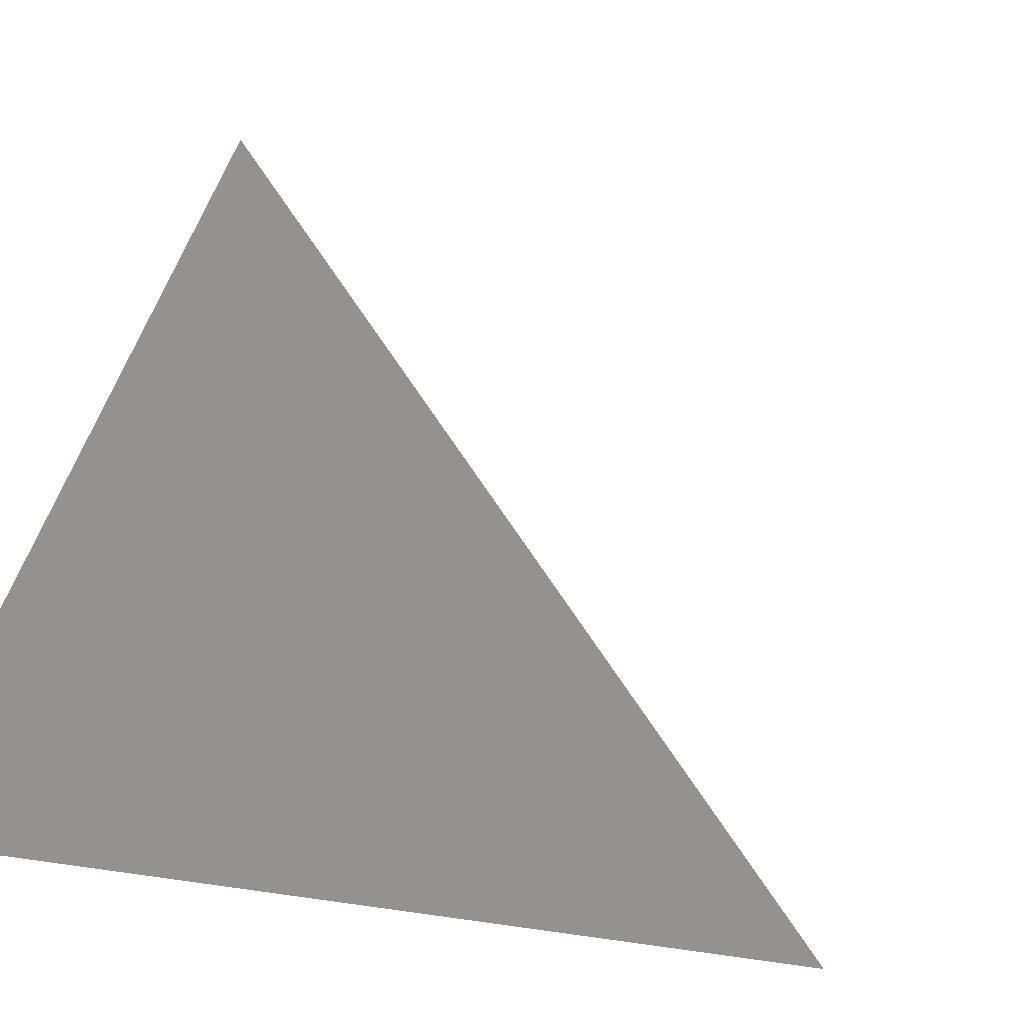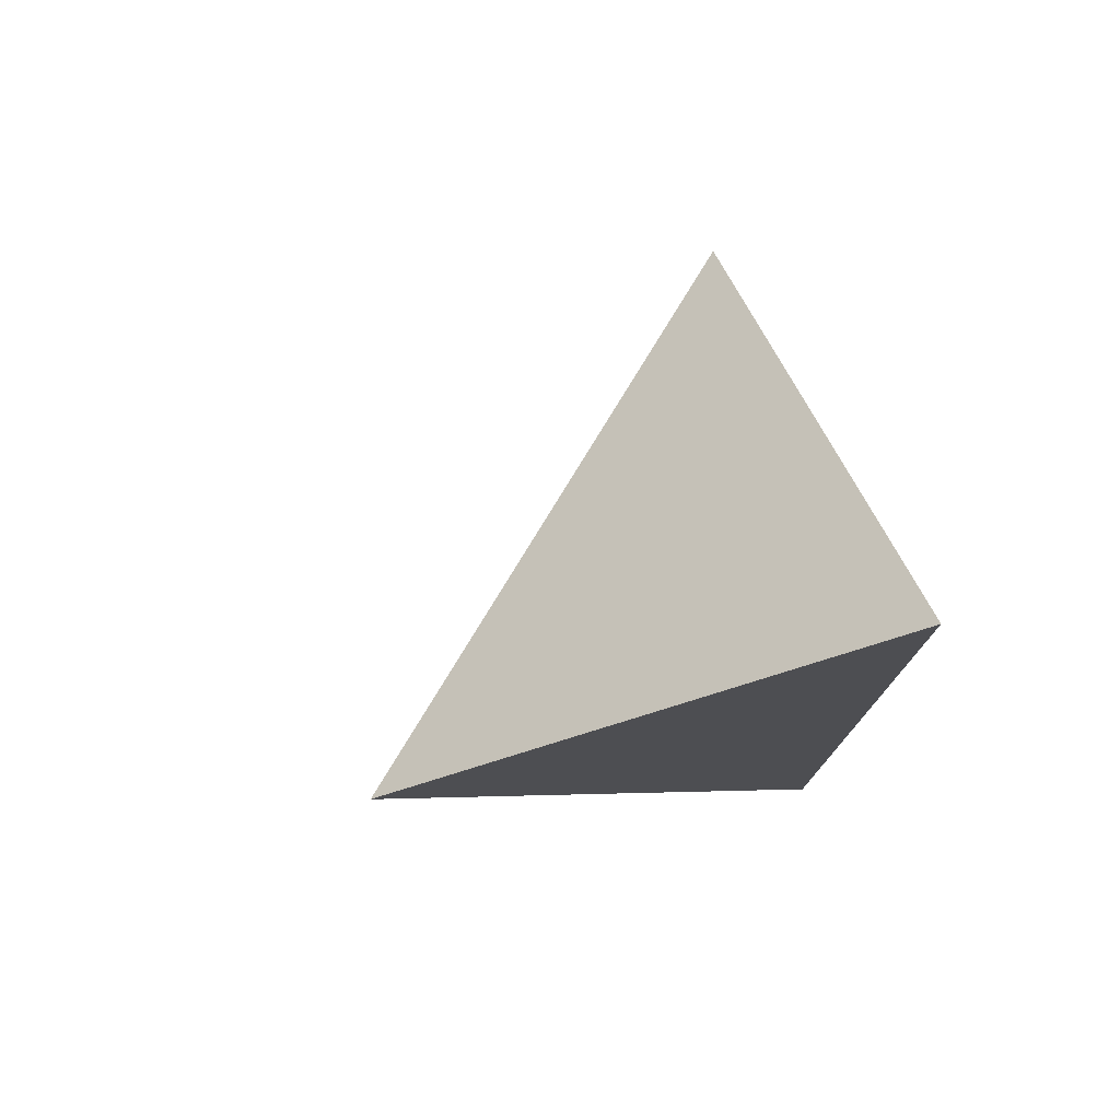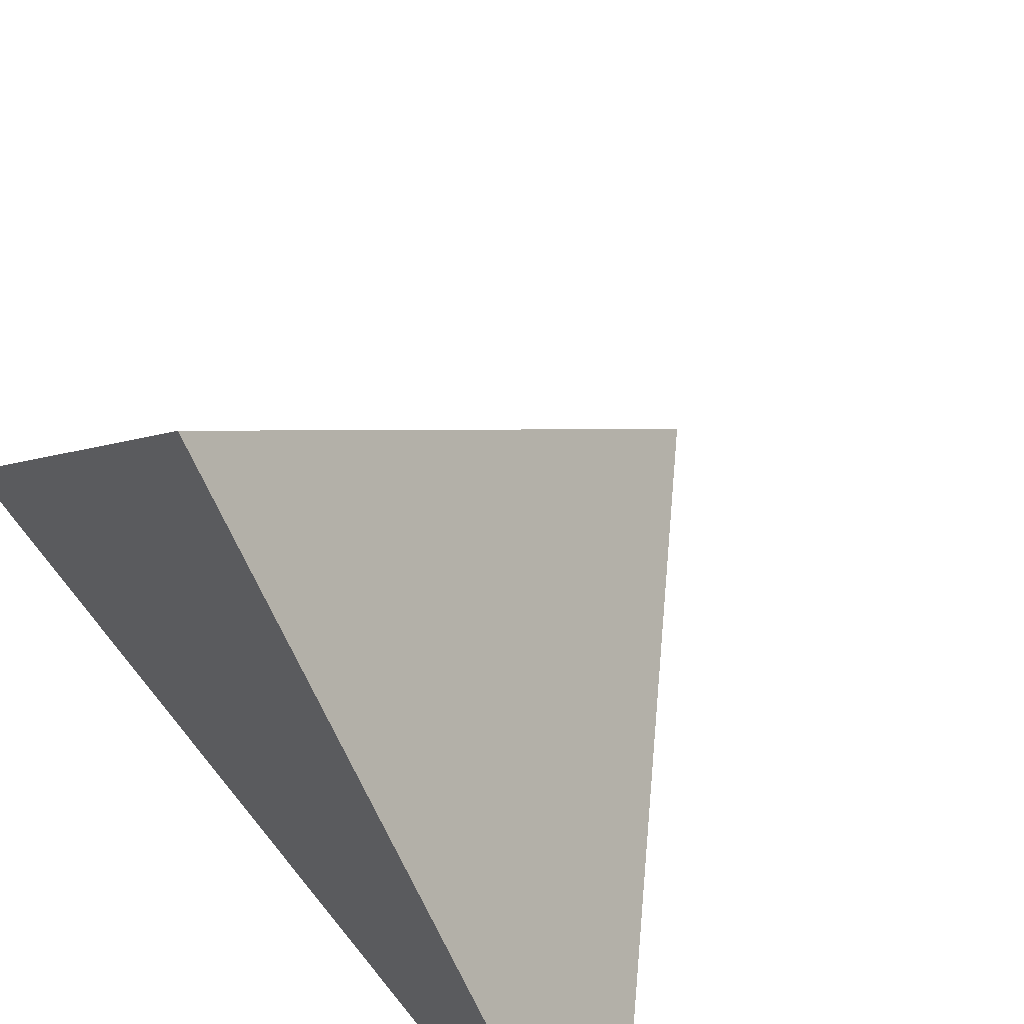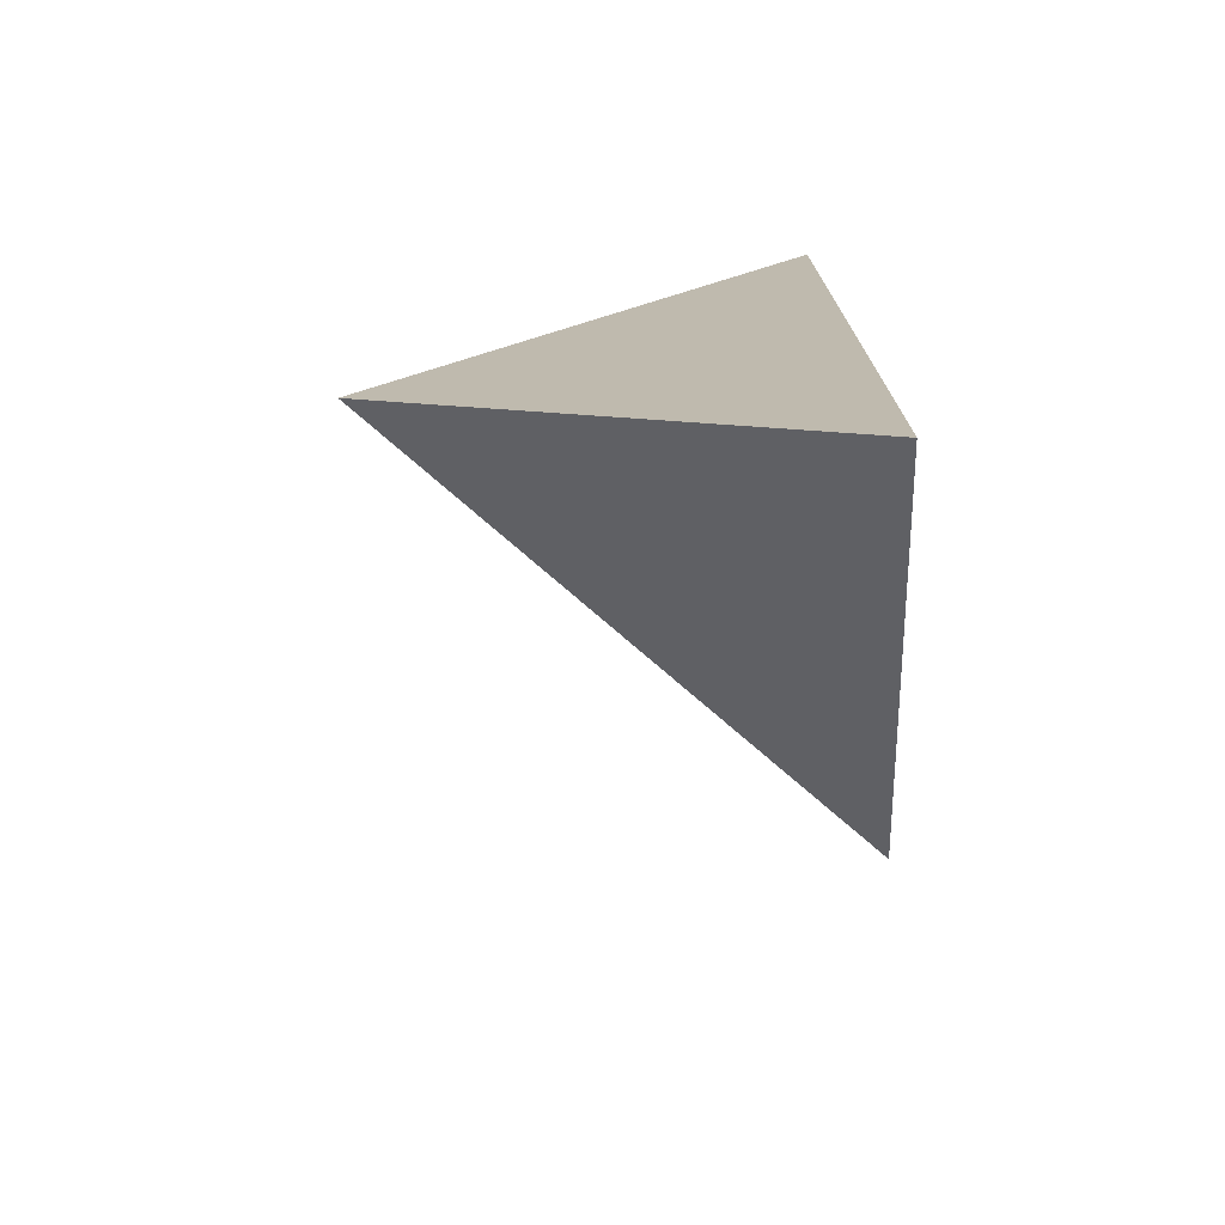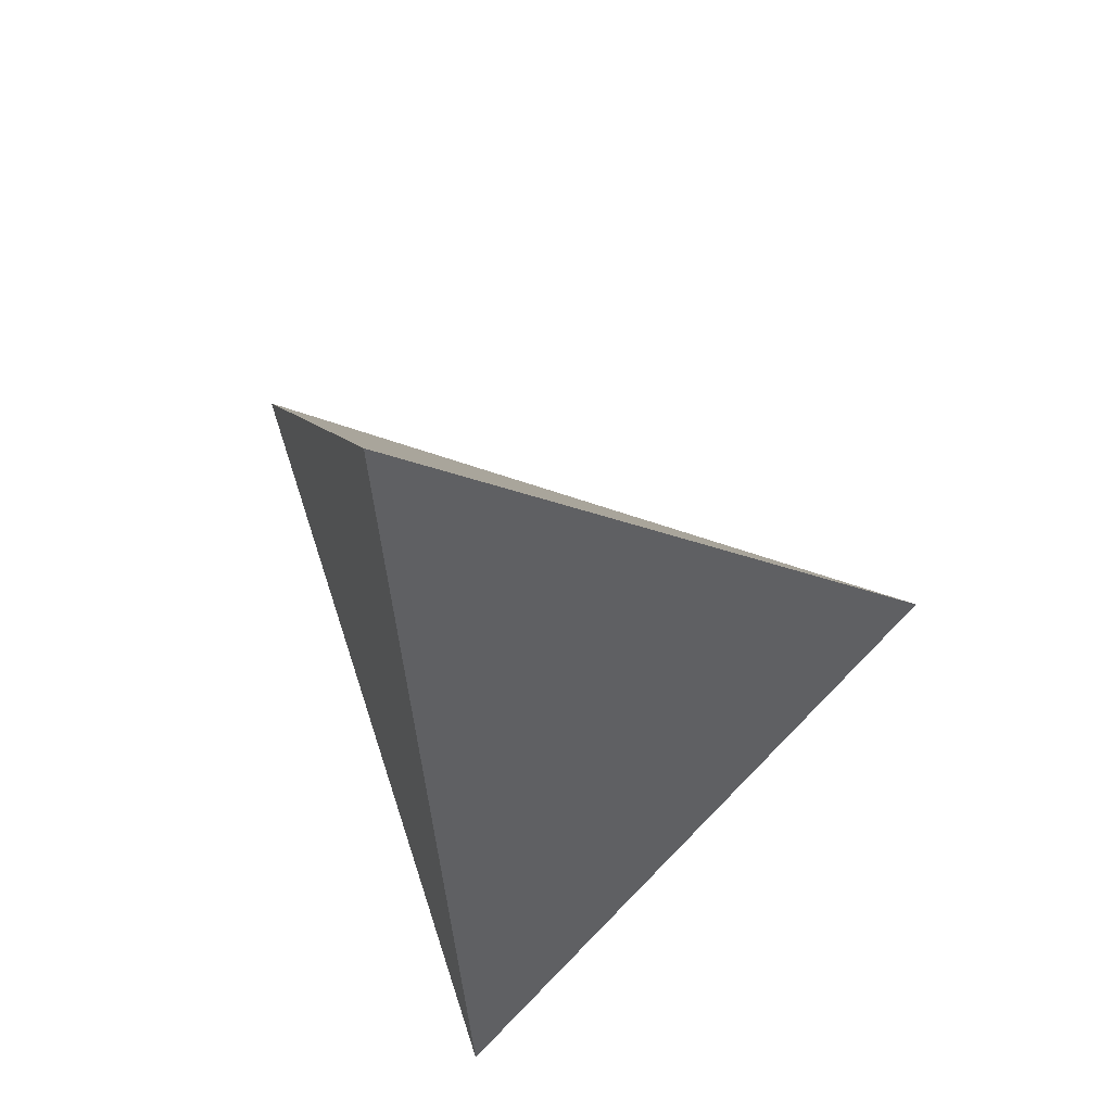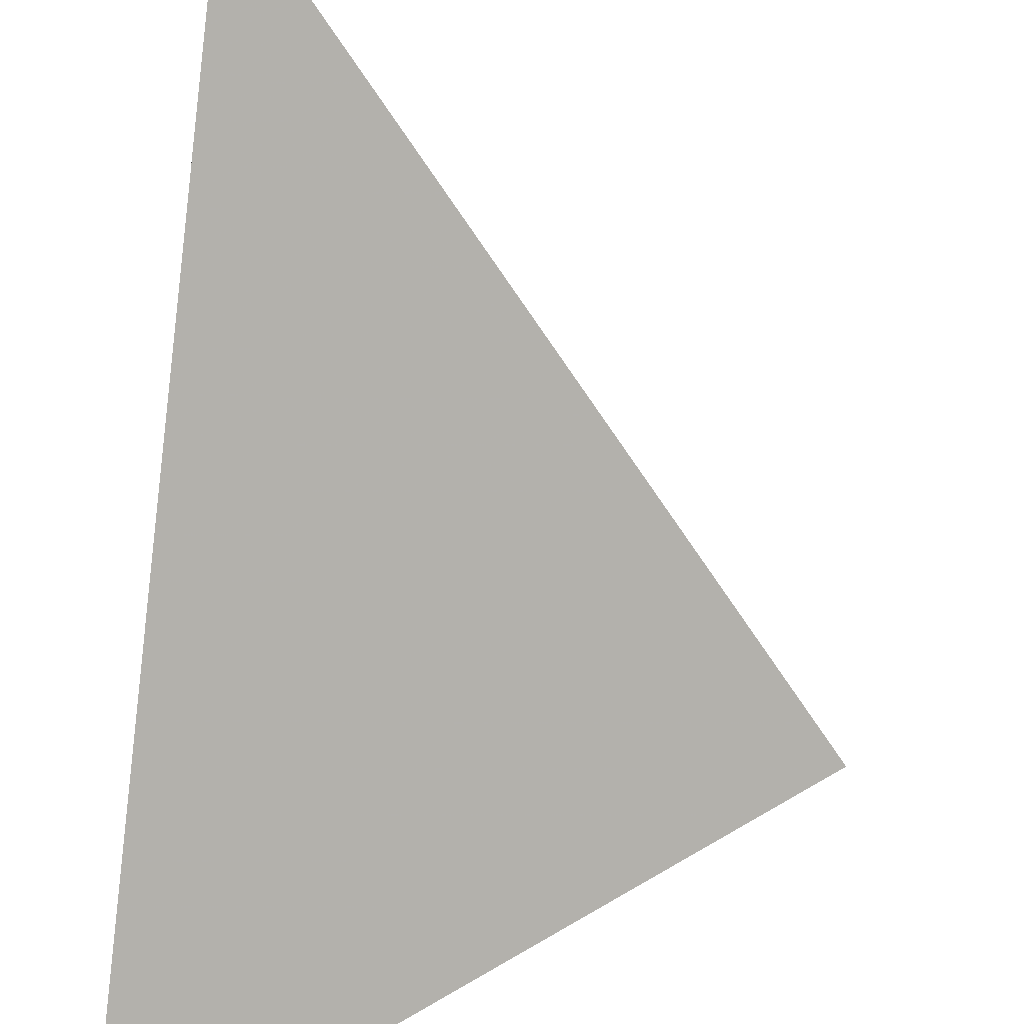
<metadata>
{"format":"obj","ext":"obj","renderer":"f3d","projection":"perspective","resolution":1024,"background":"white","views":[{"elev":7.8,"azim":130.5,"up":"+Y"},{"elev":71.6,"azim":-15.3,"up":"+Z"},{"elev":57.1,"azim":143.5,"up":"+Y"},{"elev":-77.4,"azim":5.4,"up":"+Z"},{"elev":45.0,"azim":64.8,"up":"+Z"},{"elev":-75.0,"azim":172.9,"up":"+Y"}]}
</metadata>
<code>
v 0.753 0.7297 0.4638
v 0.755 0.765 -0.01
v 0.5004 0.7636 0.2765
v 0.755 1.02 0.245
f 2 1 3
f 3 1 4
f 4 1 2
f 4 2 3

</code>
